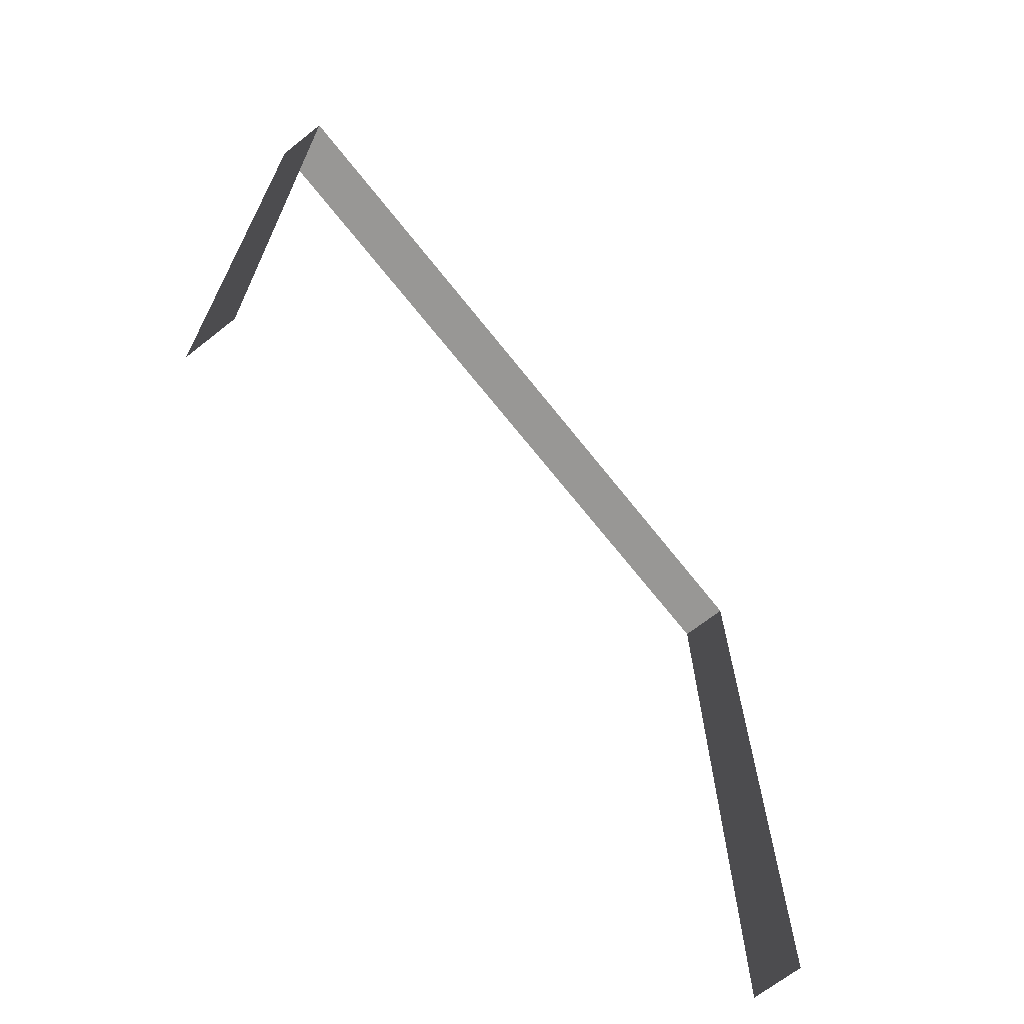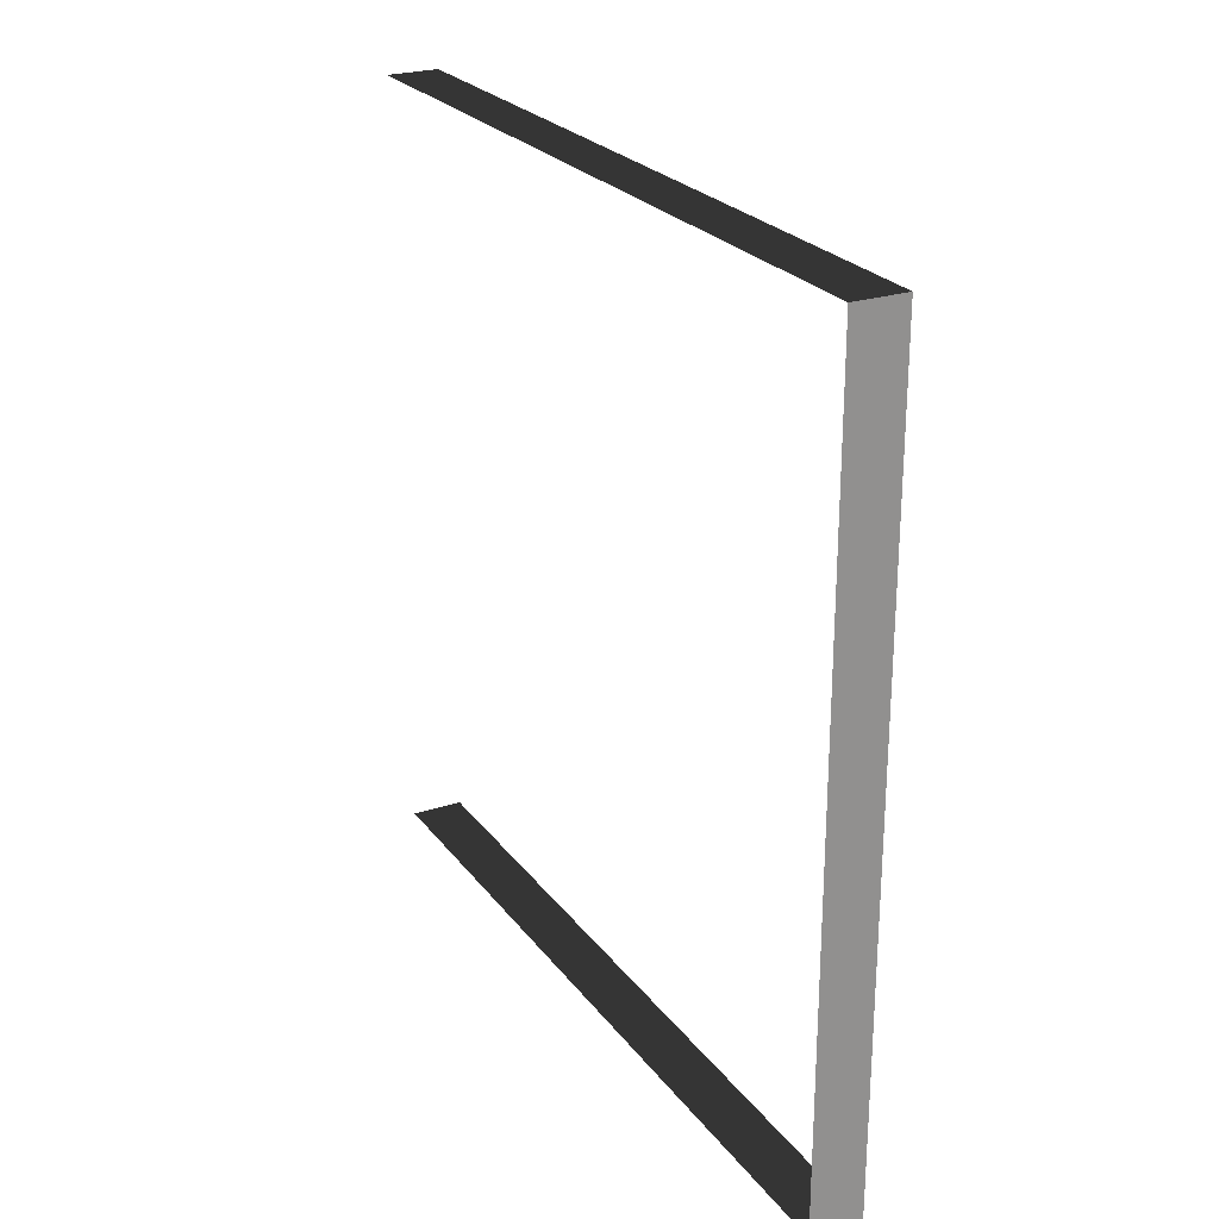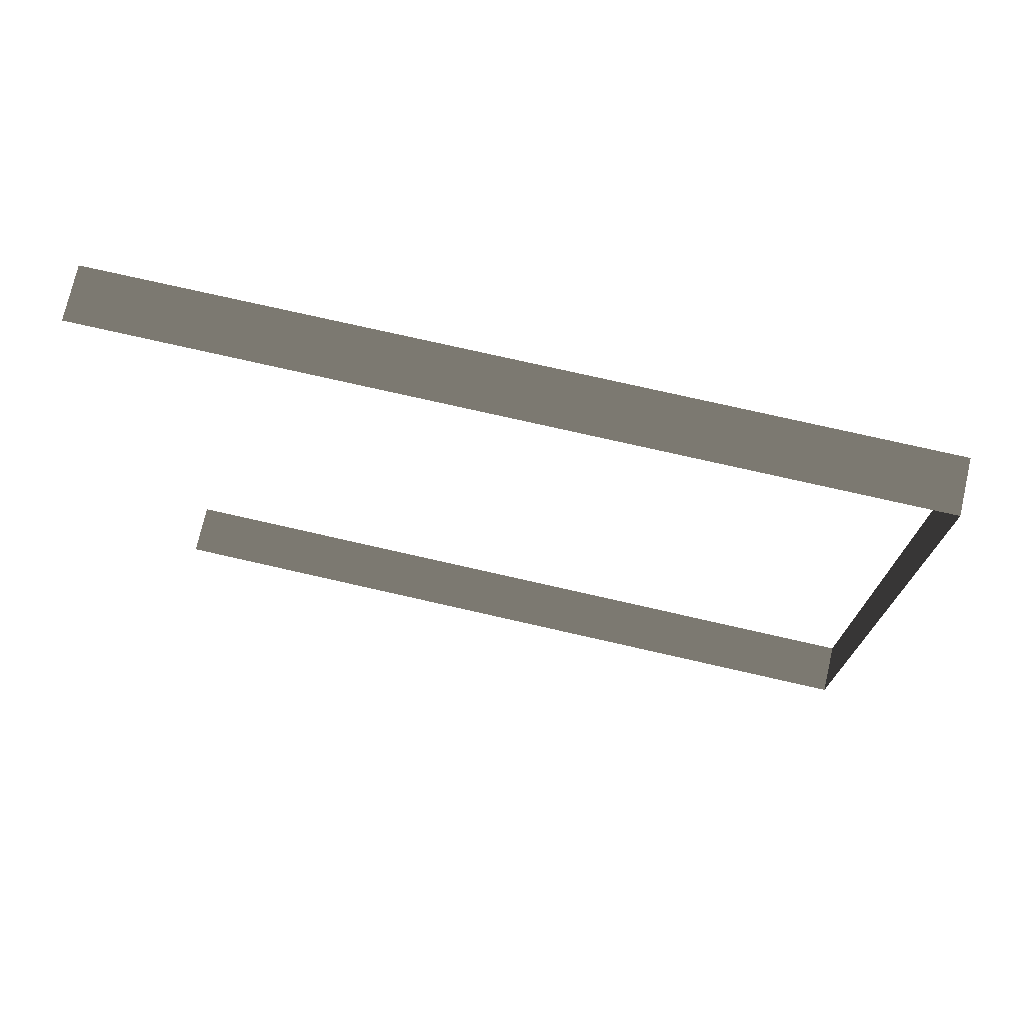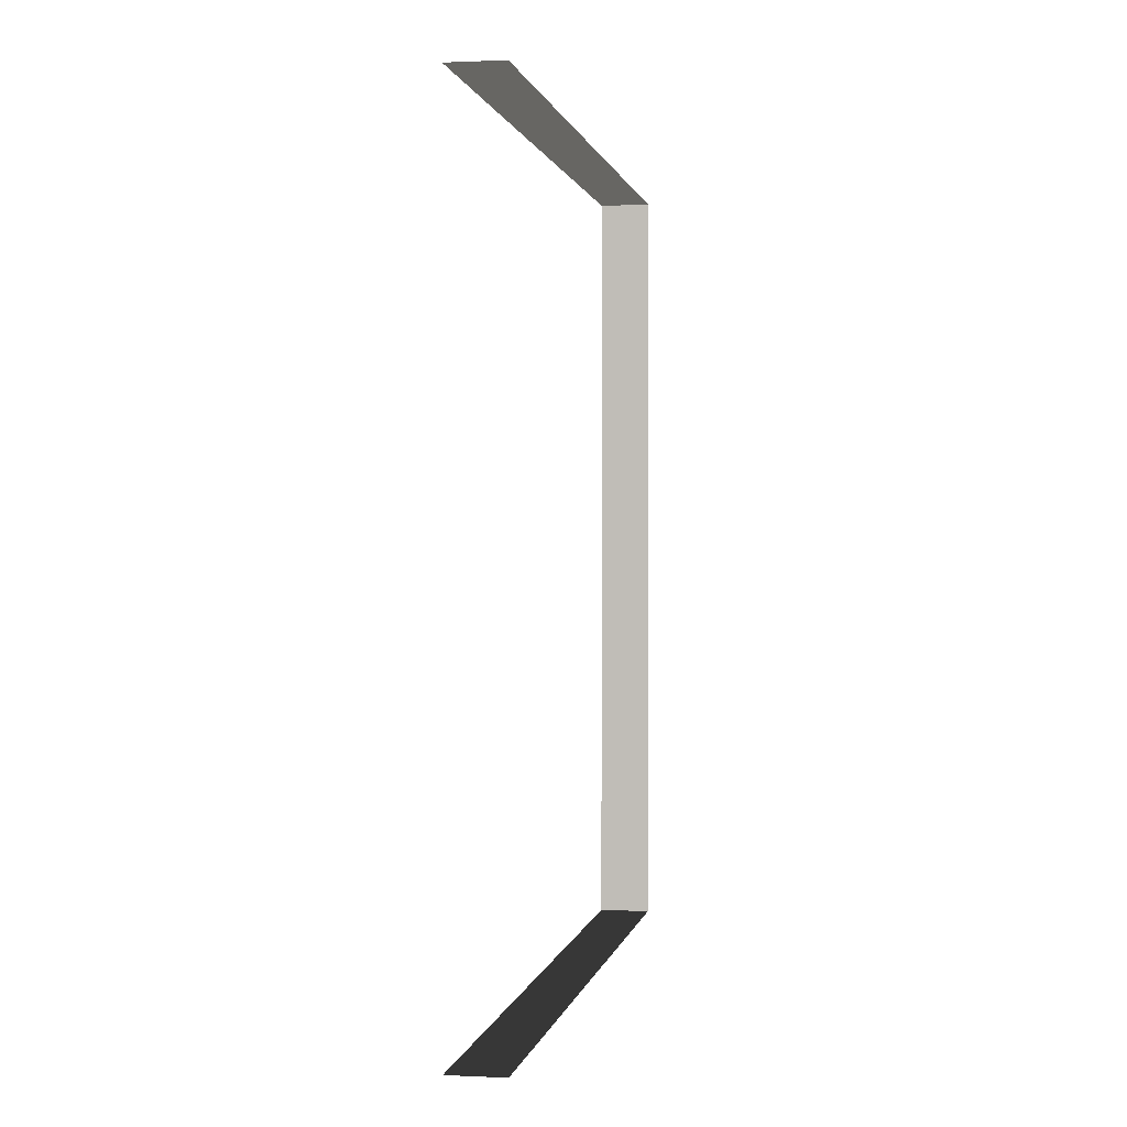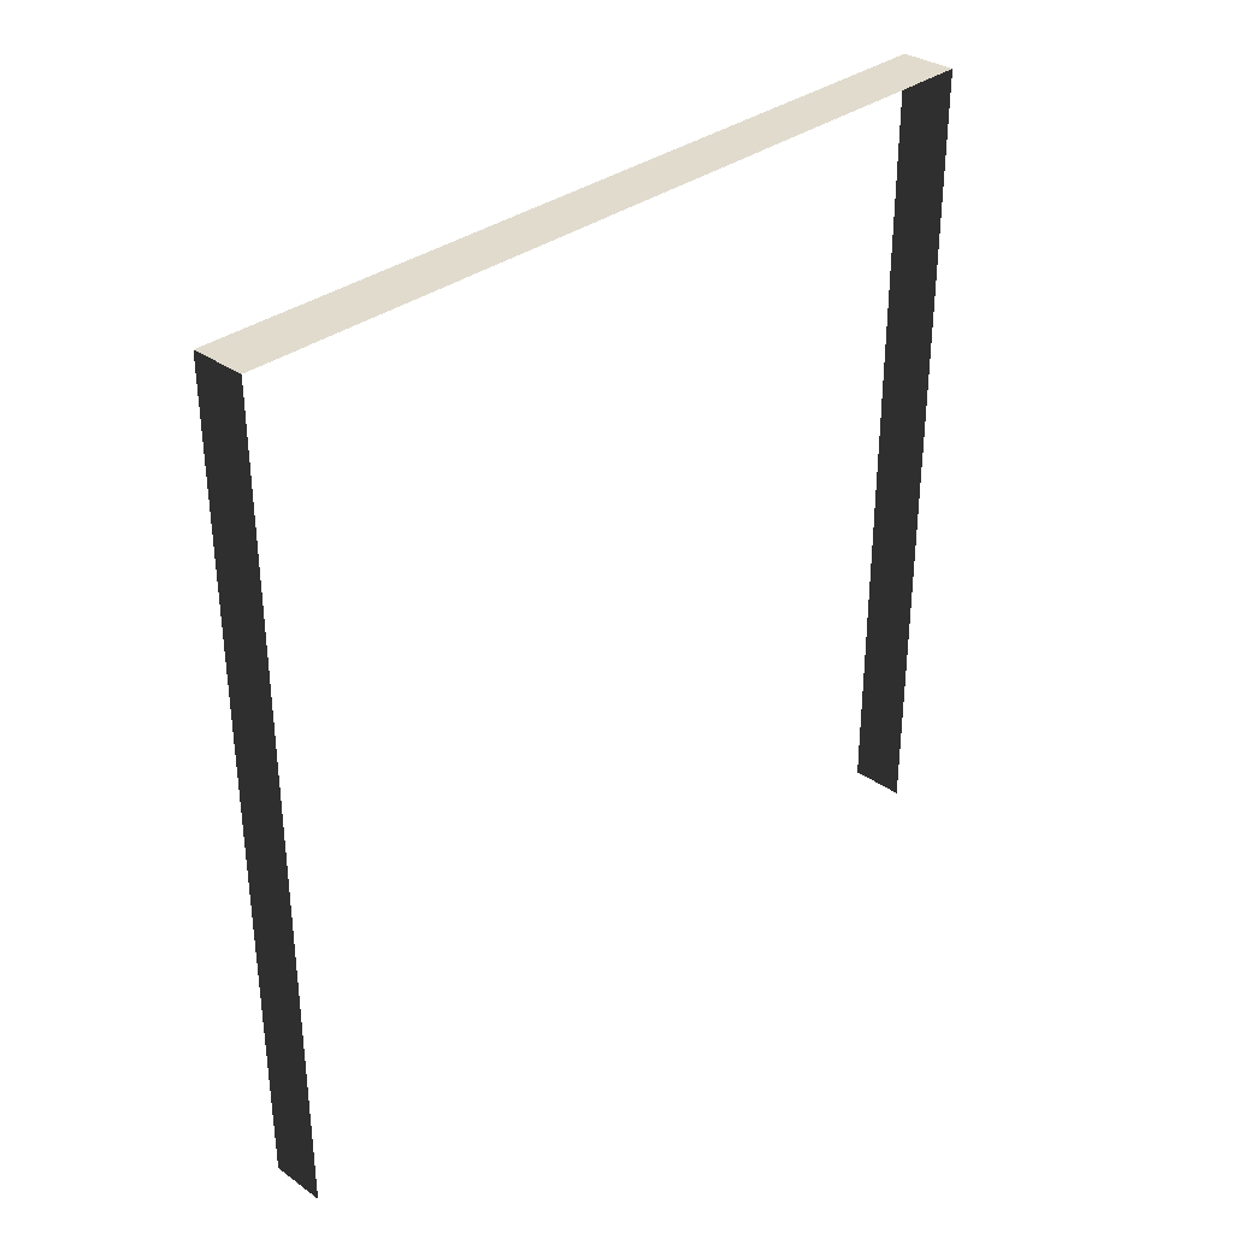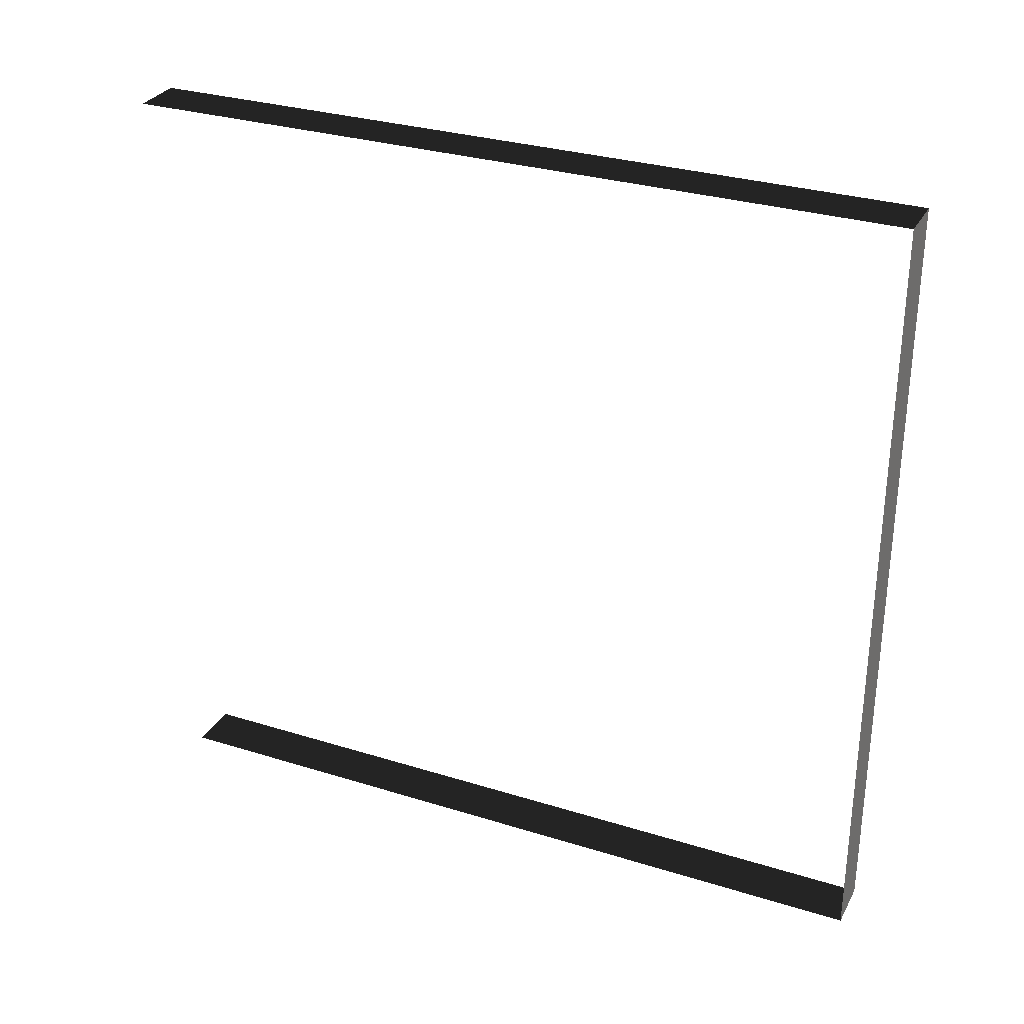
<metadata>
{"format":"obj","ext":"obj","renderer":"f3d","projection":"perspective","resolution":1024,"background":"white","views":[{"elev":-68.2,"azim":38.3,"up":"+Y"},{"elev":24.7,"azim":152.1,"up":"+Z"},{"elev":74.4,"azim":102.9,"up":"+Z"},{"elev":0.8,"azim":10.0,"up":"+Z"},{"elev":33.2,"azim":-136.2,"up":"+Y"},{"elev":30.5,"azim":114.2,"up":"+Z"}]}
</metadata>
<code>
v -0.2 3 3
v -8.834e-06 3 -2.542e-06
v -7.96e-06 3 3
v -0.2 3 -2.551e-06
v -0.2 3 -2.551e-06
v -8.834e-06 -1.129e-07 -2.542e-06
v -8.834e-06 3 -2.542e-06
v -0.2 -1.129e-07 -2.551e-06
v -7.96e-06 3 3
v -0.2 -5.538e-07 3
v -0.2 3 3
v -7.965e-06 -5.538e-07 3
g wall24_11204_752
f 1 3 2
f 2 4 1
f 5 7 6
f 6 8 5
f 9 11 10
f 10 12 9

</code>
